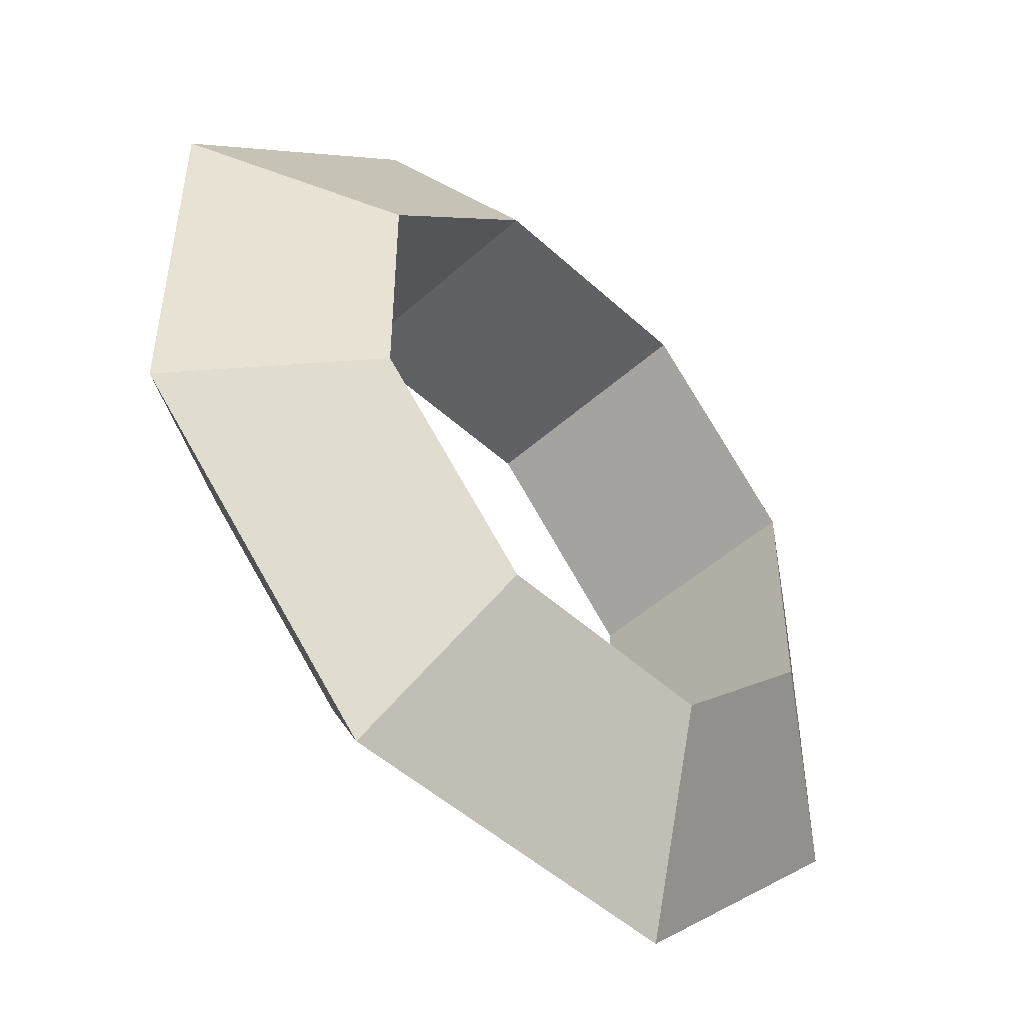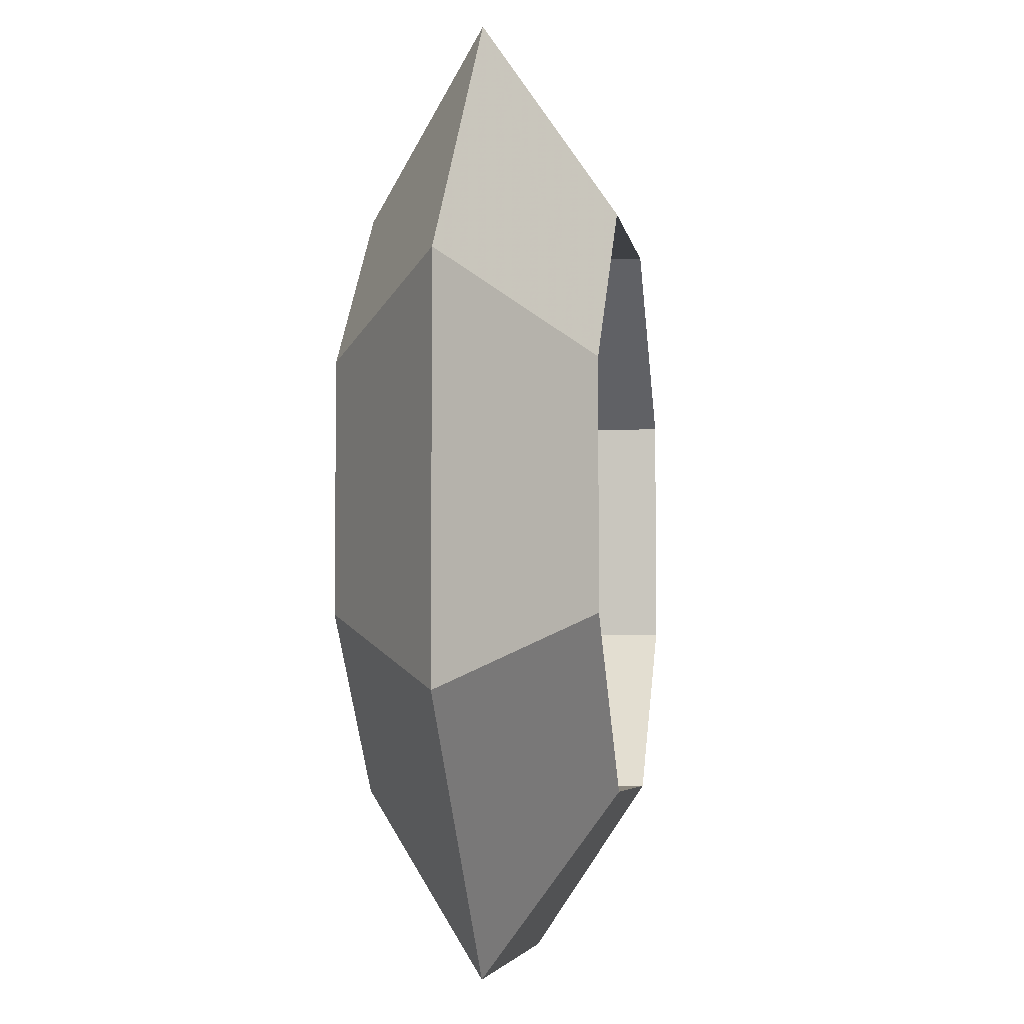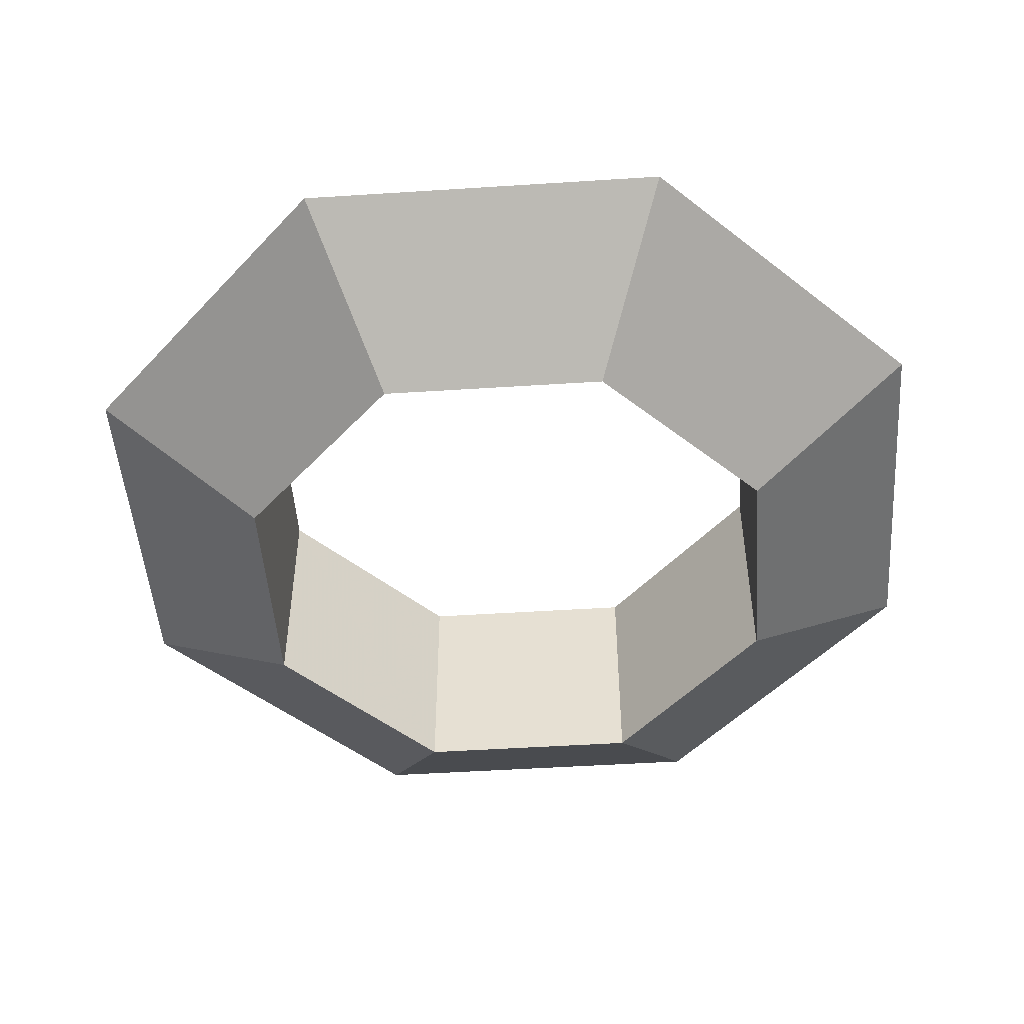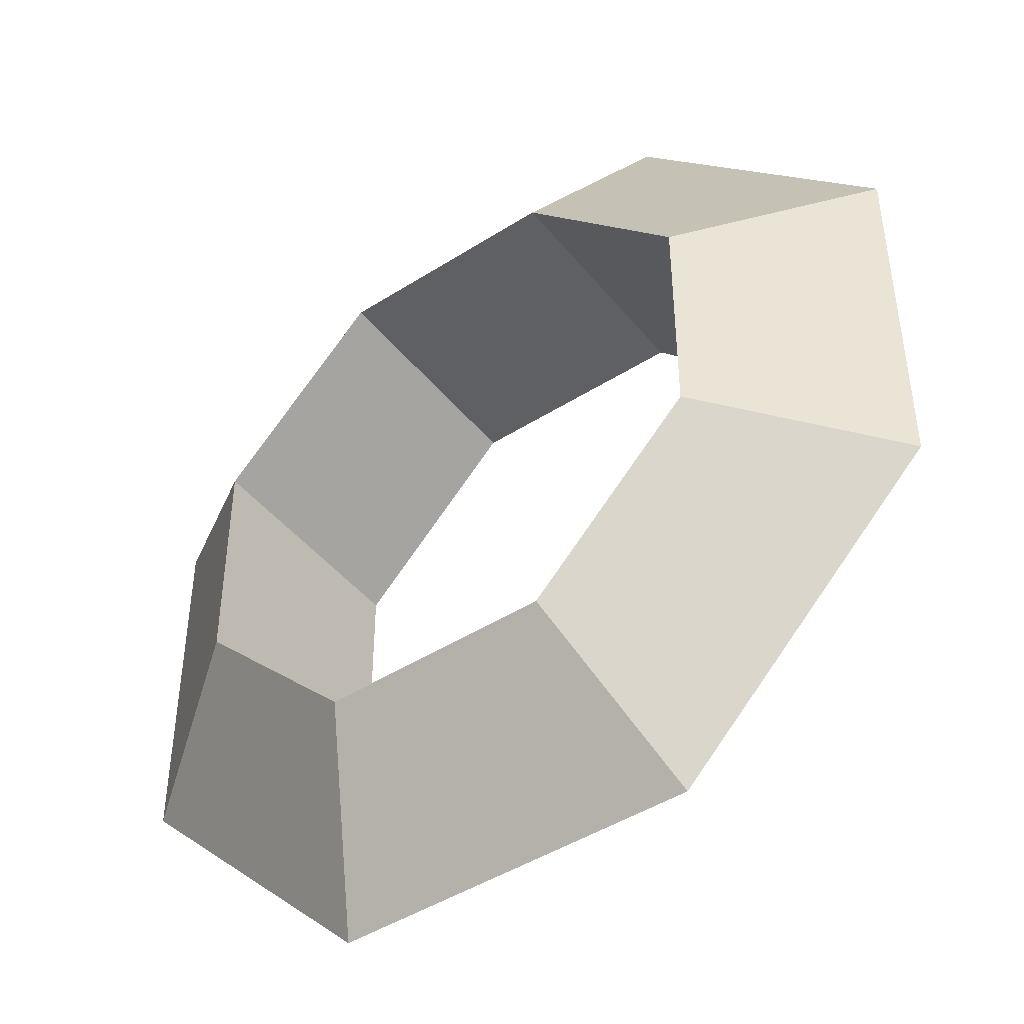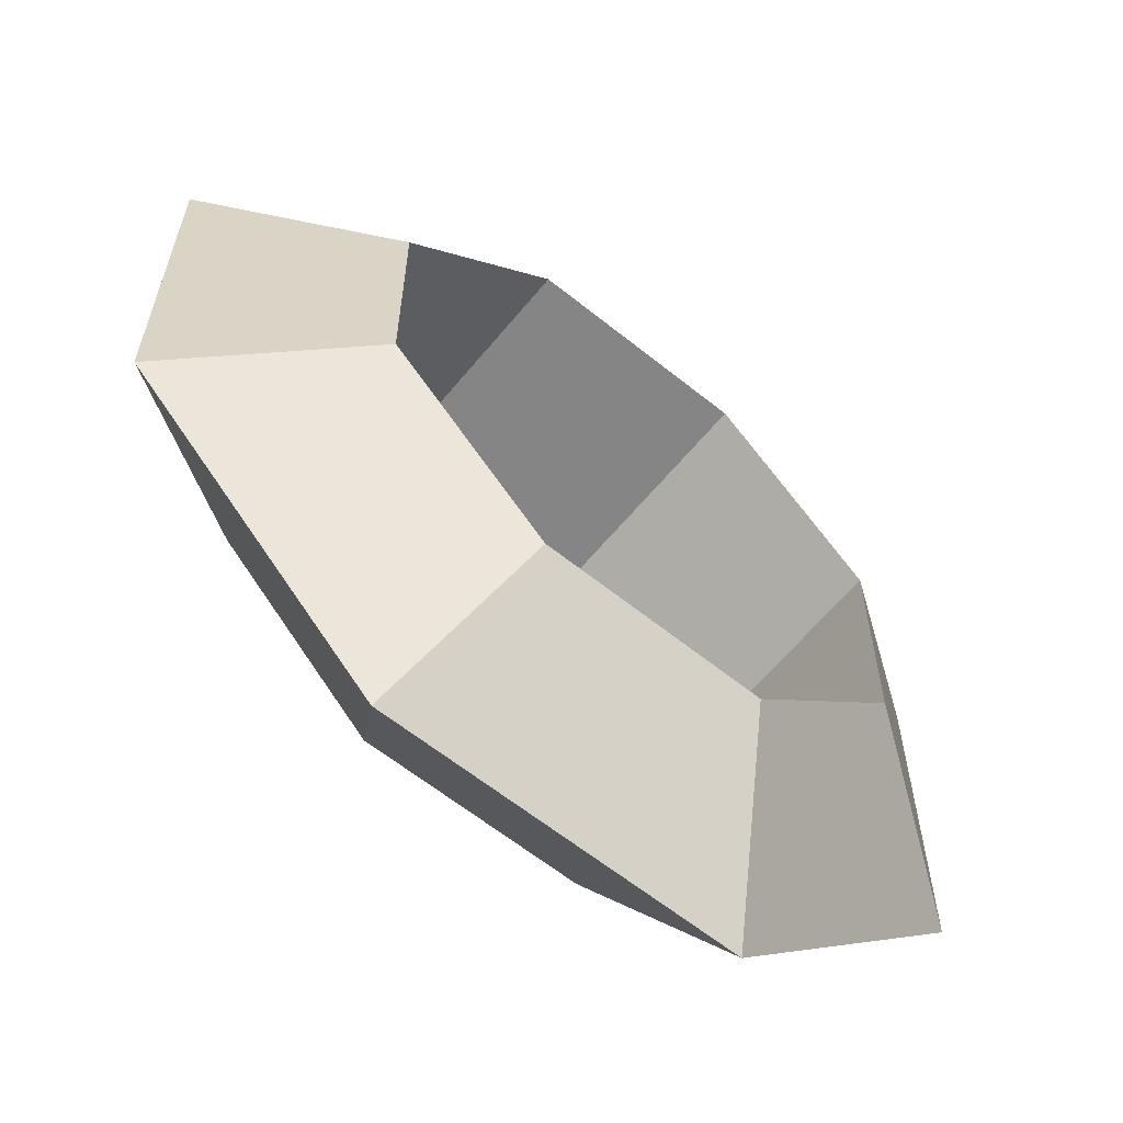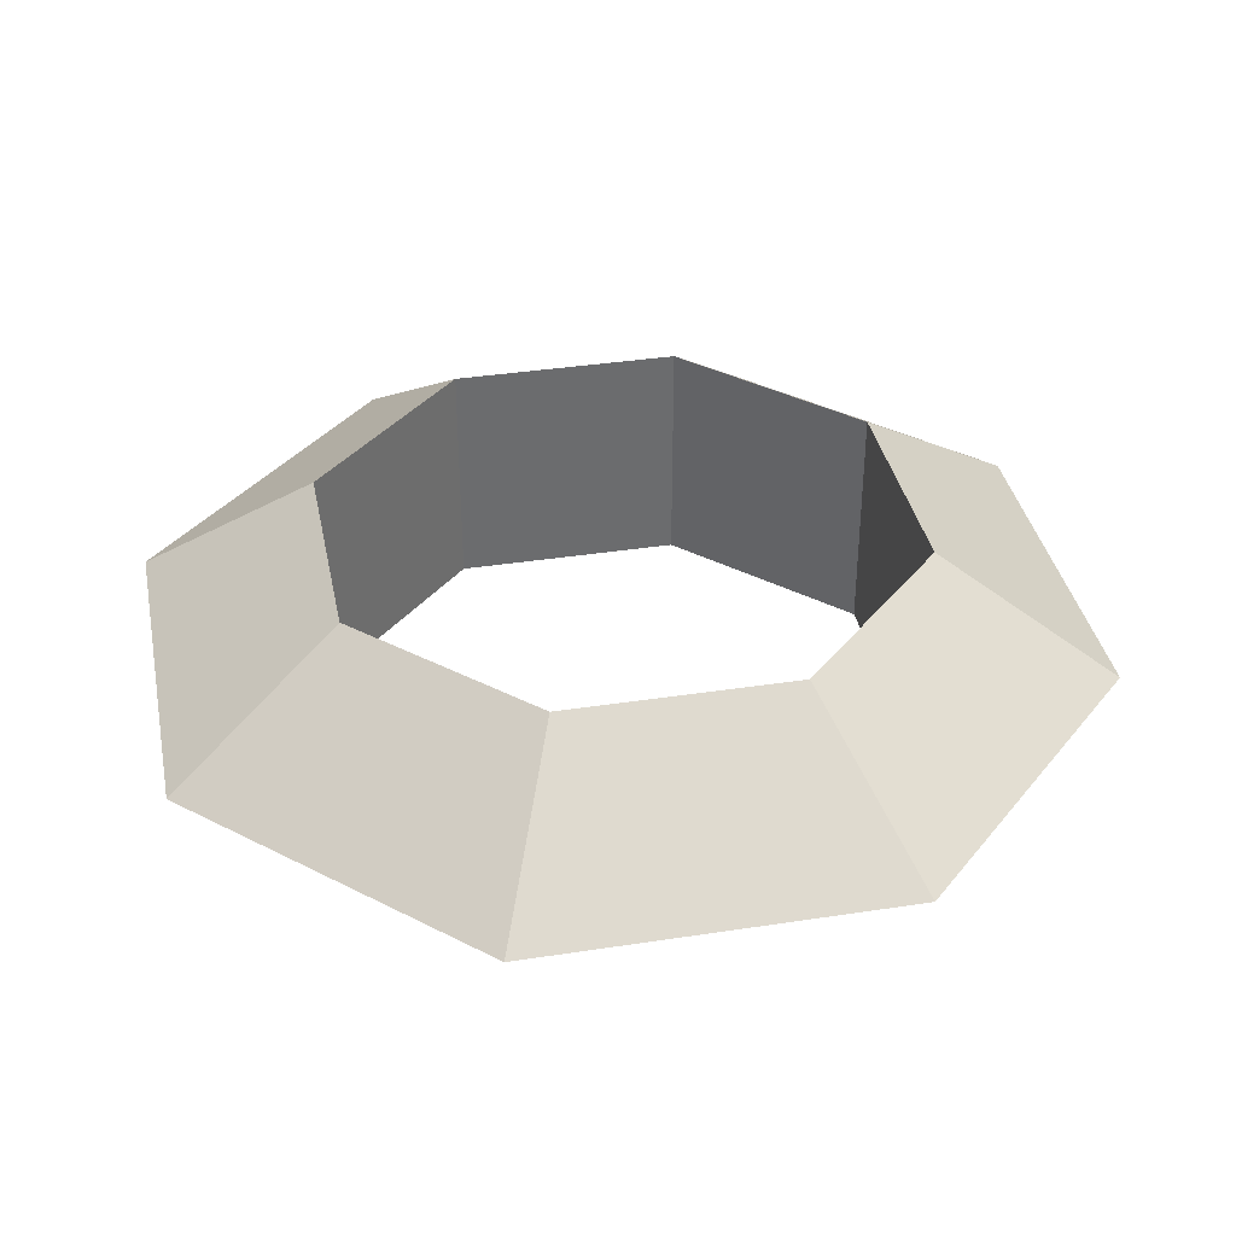
<metadata>
{"format":"obj","ext":"obj","renderer":"f3d","projection":"perspective","resolution":1024,"background":"white","views":[{"elev":-49.3,"azim":-45.3,"up":"+Y"},{"elev":-4.9,"azim":-81.4,"up":"+Y"},{"elev":-49.1,"azim":-85.9,"up":"+Z"},{"elev":-45.2,"azim":36.4,"up":"+Y"},{"elev":-61.7,"azim":140.7,"up":"+Y"},{"elev":36.8,"azim":-146.3,"up":"+Z"}]}
</metadata>
<code>
v -0.541 -1.306 0
v 0.541 -1.306 0
v 1.306 -0.541 0
v 1.306 0.541 0
v 0.541 1.306 0
v -0.541 1.306 0
v -1.306 0.541 0
v -1.306 -0.541 0
v -0.335 -0.809 -0.35
v 0.335 -0.809 -0.35
v 0.809 -0.335 -0.35
v 0.809 0.335 -0.35
v 0.335 0.809 -0.35
v -0.335 0.809 -0.35
v -0.809 0.335 -0.35
v -0.809 -0.335 -0.35
v -0.335 -0.809 0.35
v 0.335 -0.809 0.35
v 0.809 -0.335 0.35
v 0.809 0.335 0.35
v 0.335 0.809 0.35
v -0.335 0.809 0.35
v -0.809 0.335 0.35
v -0.809 -0.335 0.35
f 1 2 10 9
f 2 3 11 10
f 3 4 12 11
f 4 5 13 12
f 5 6 14 13
f 6 7 15 14
f 7 8 16 15
f 8 1 9 16
f 1 17 18 2
f 2 18 19 3
f 3 19 20 4
f 4 20 21 5
f 5 21 22 6
f 6 22 23 7
f 7 23 24 8
f 8 24 17 1
f 9 17 18 10
f 10 18 19 11
f 11 19 20 12
f 12 20 21 13
f 13 21 22 14
f 14 22 23 15
f 15 23 24 16
f 16 24 17 9

</code>
